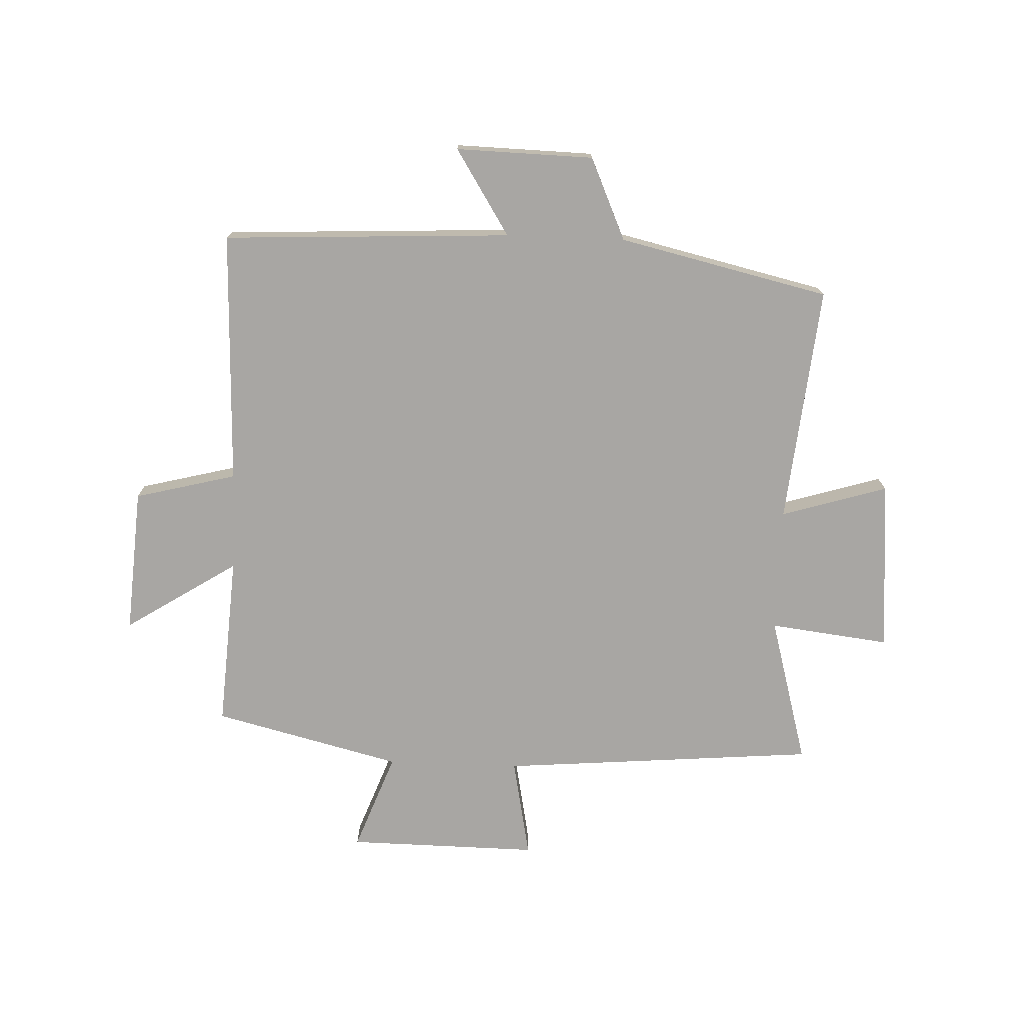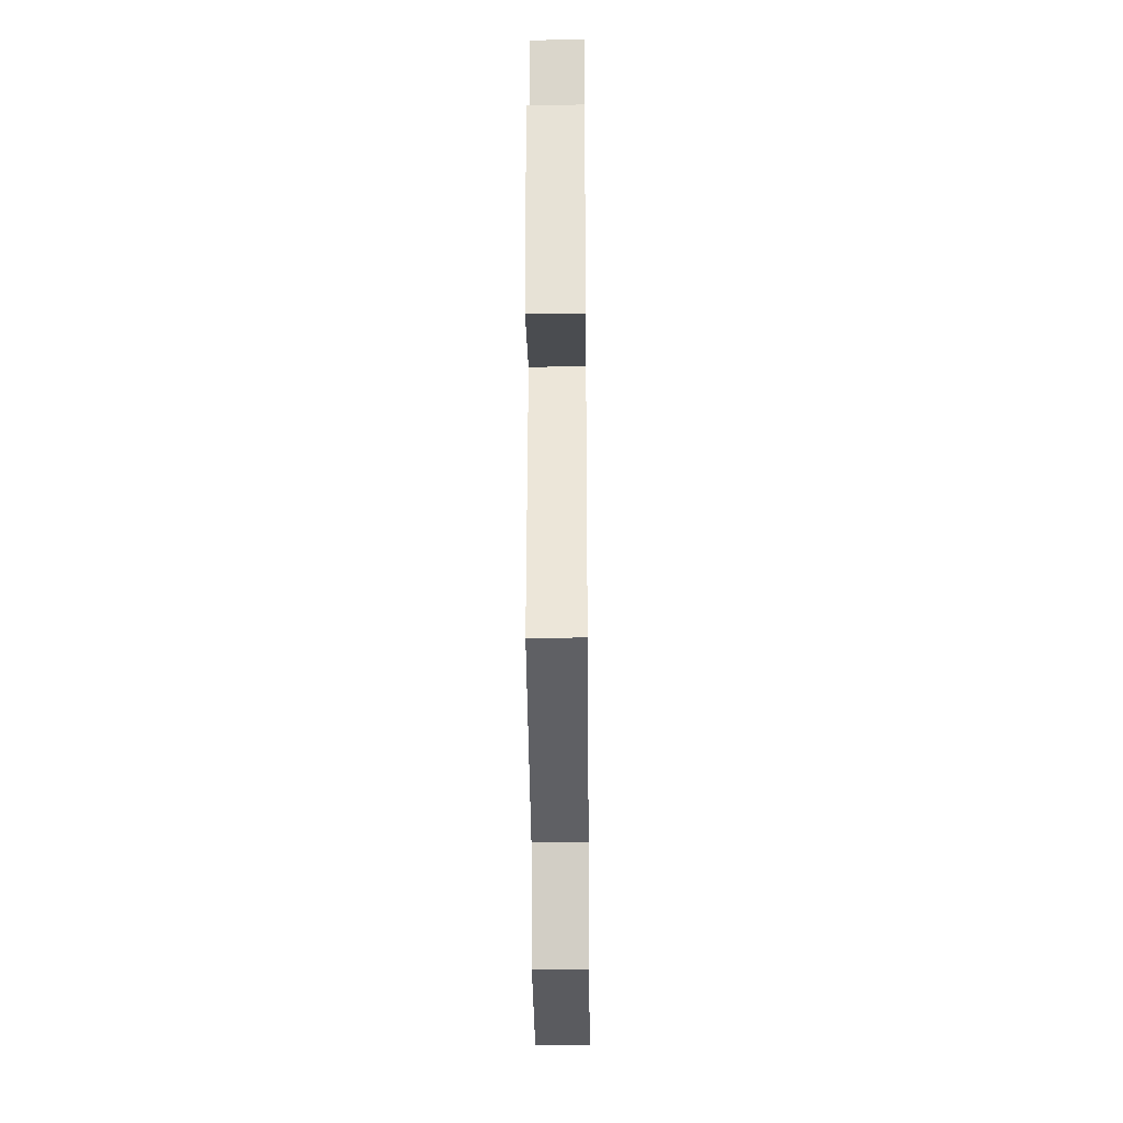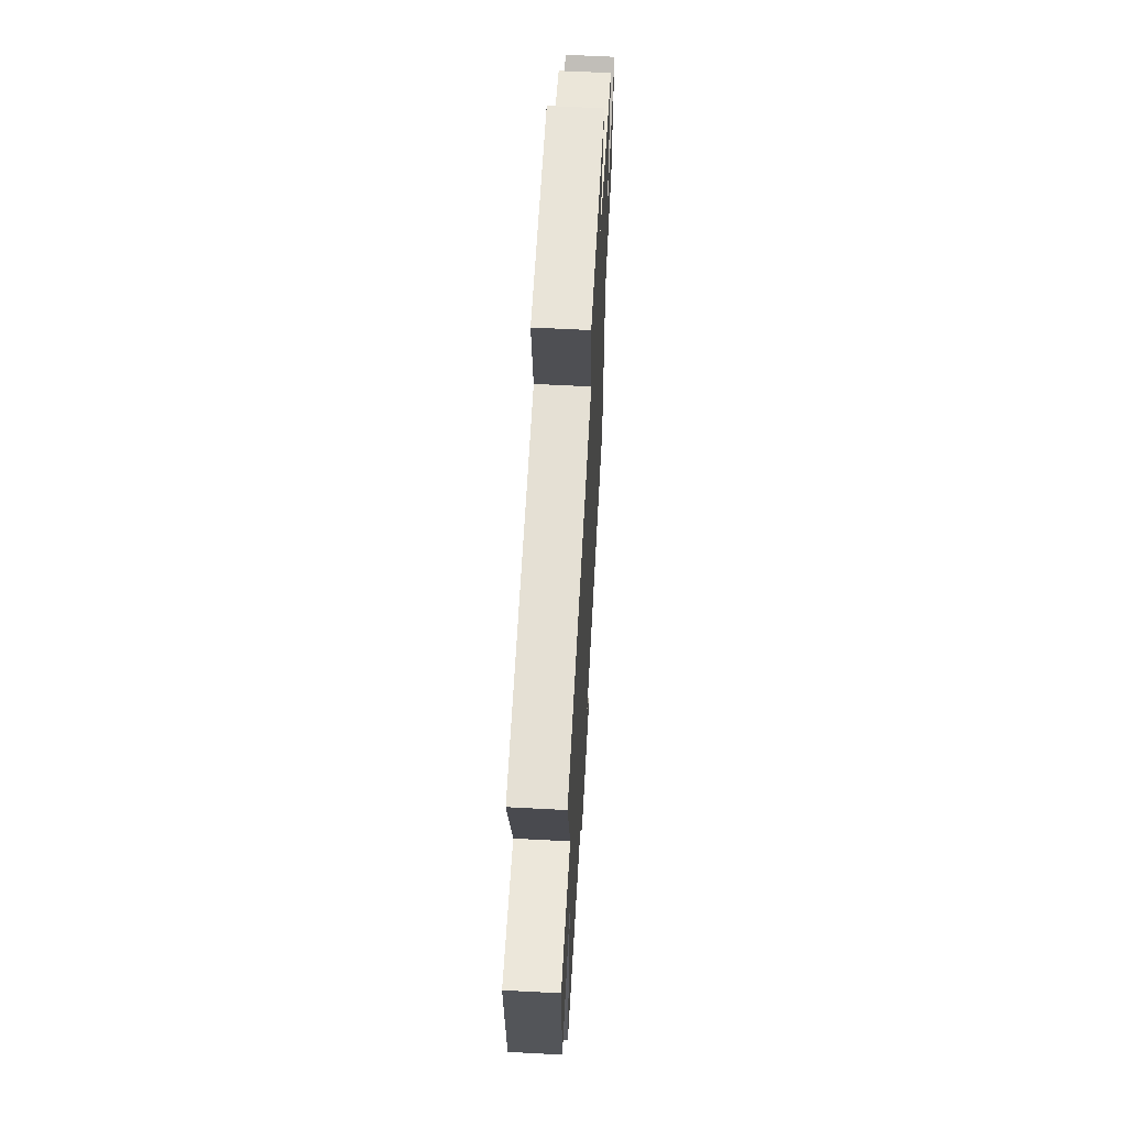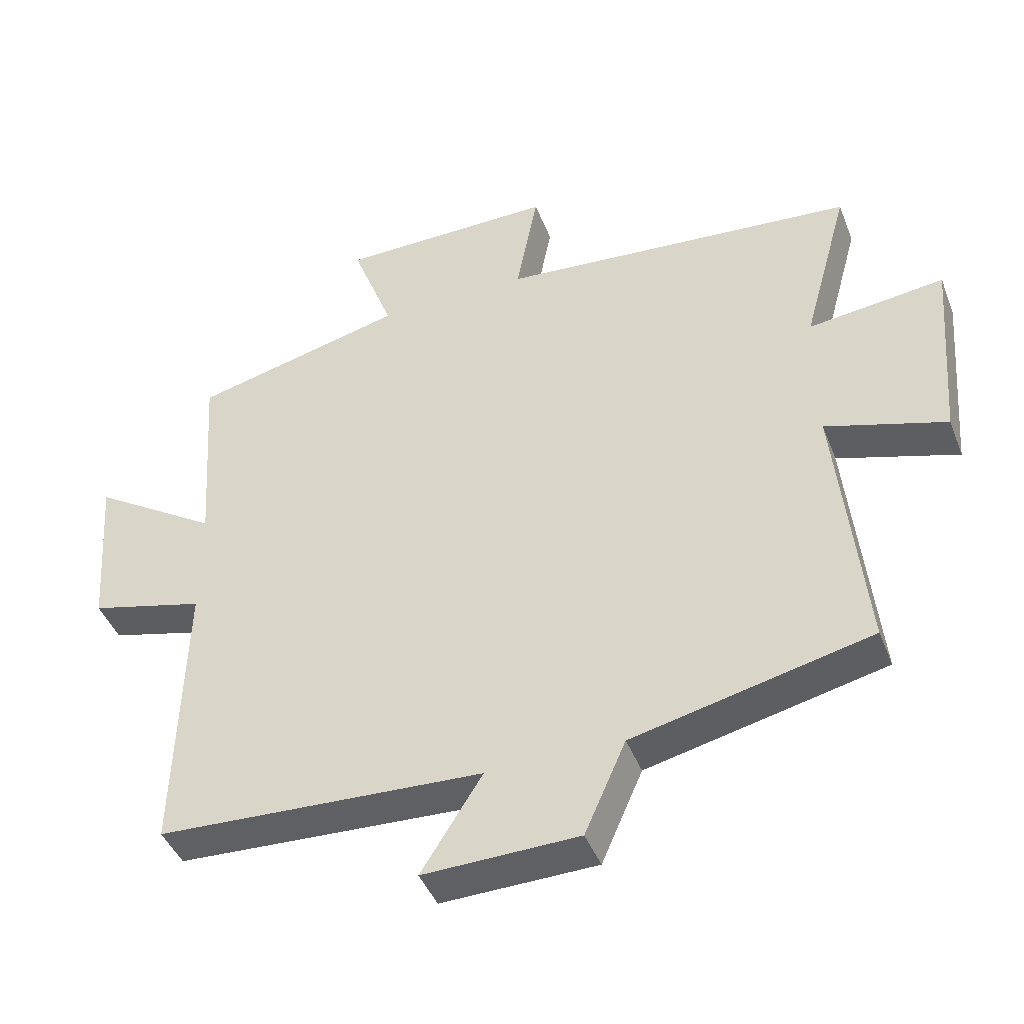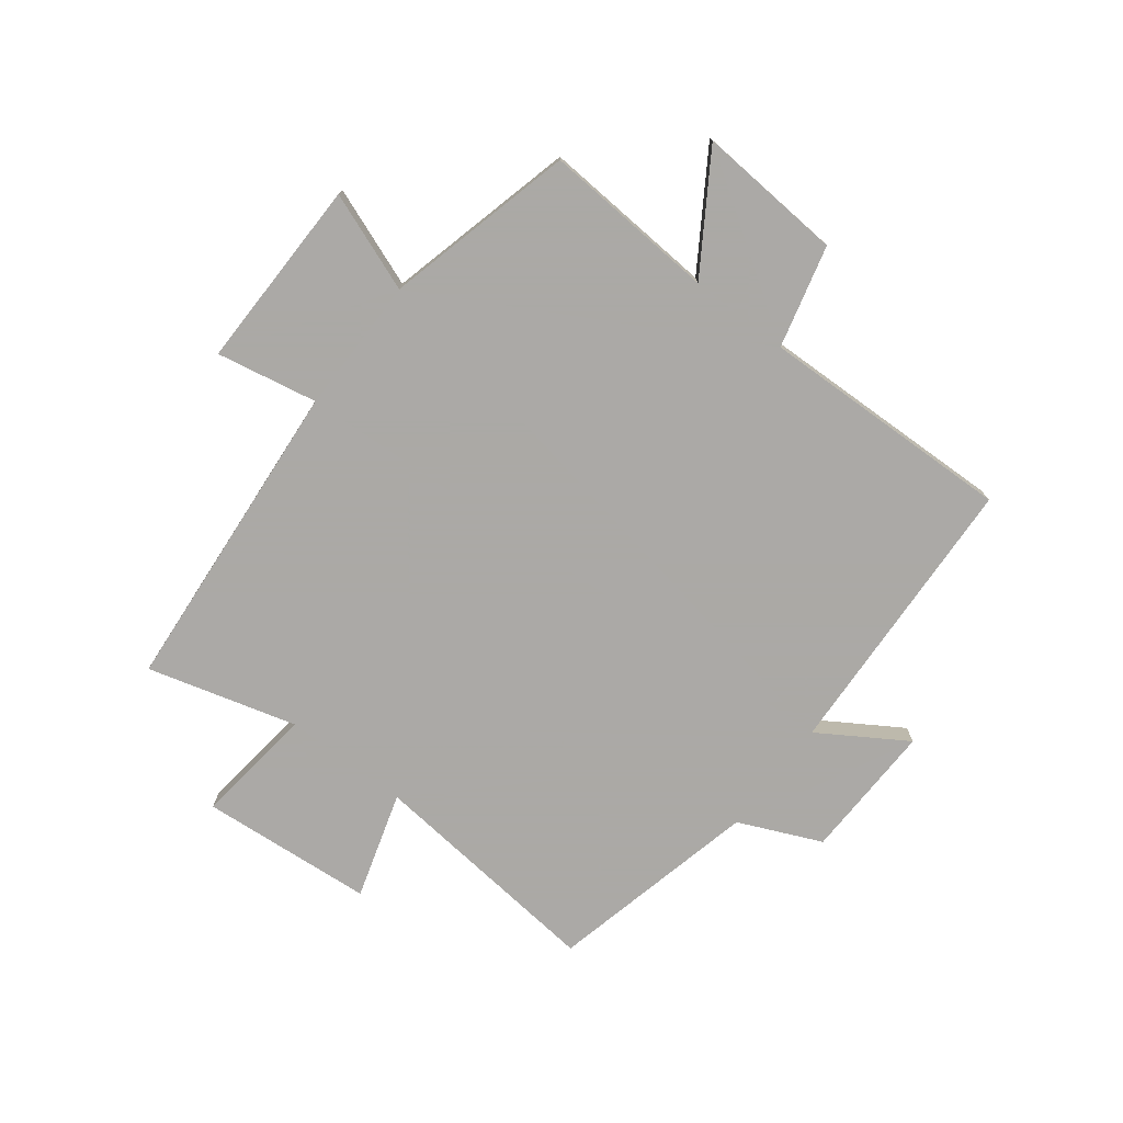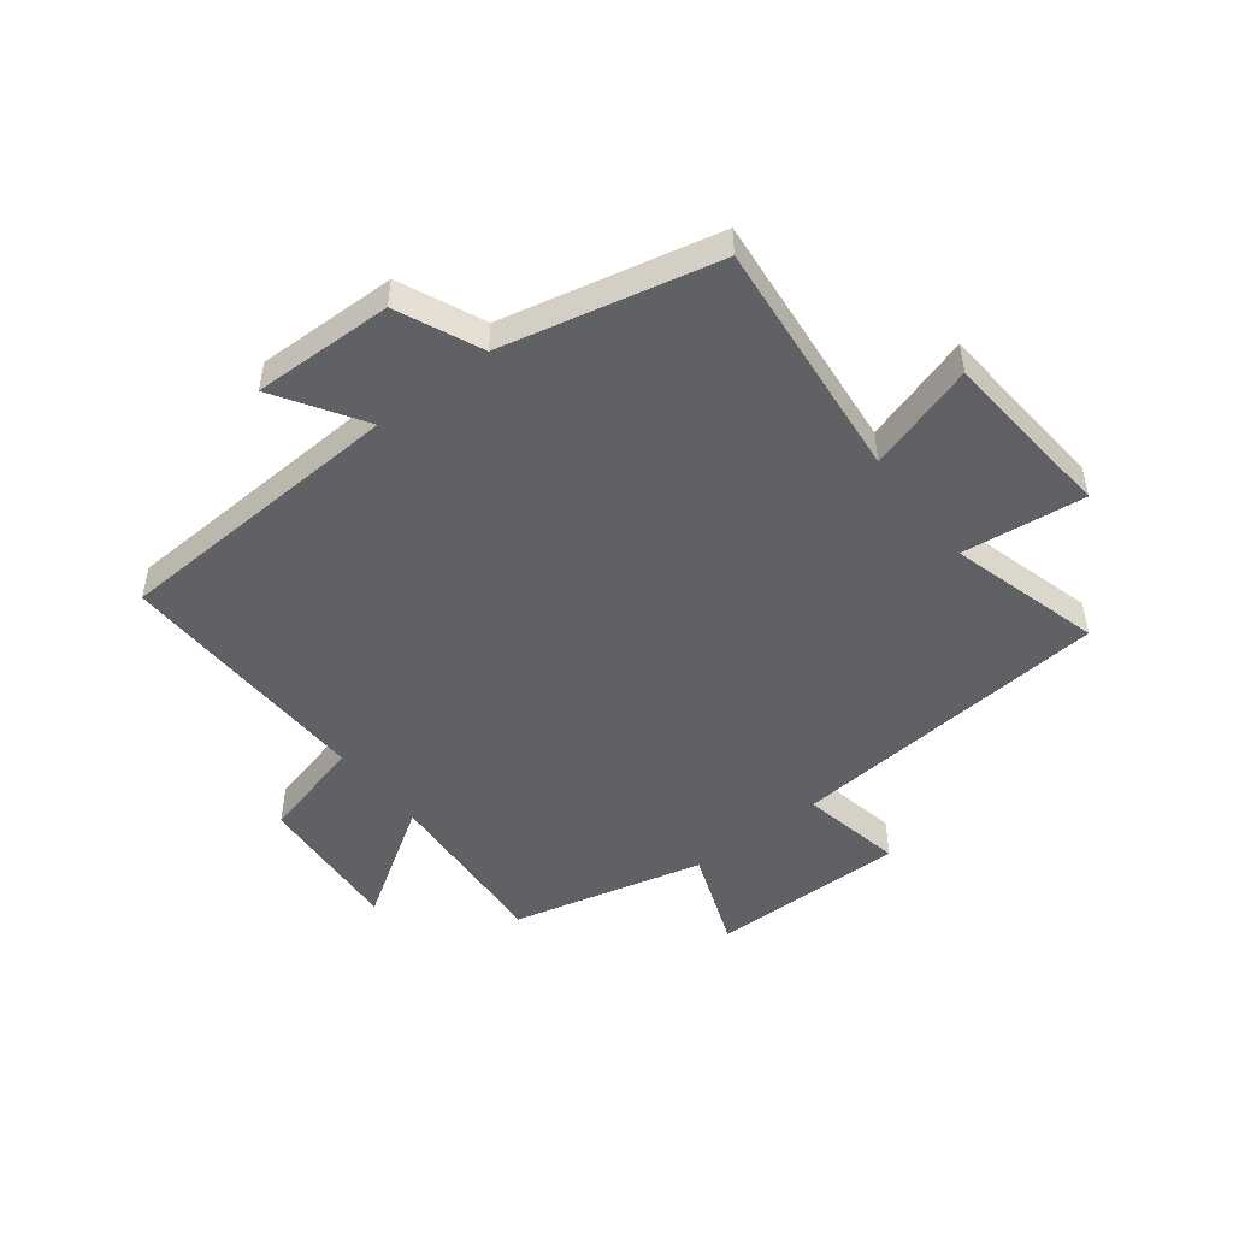
<metadata>
{"format":"obj","ext":"obj","renderer":"f3d","projection":"perspective","resolution":1024,"background":"white","views":[{"elev":-74.3,"azim":177.8,"up":"+Y"},{"elev":-31.6,"azim":-89.4,"up":"+Z"},{"elev":61.0,"azim":-86.9,"up":"+Z"},{"elev":-43.5,"azim":-159.5,"up":"+Z"},{"elev":-75.5,"azim":52.5,"up":"+Y"},{"elev":-49.2,"azim":-142.1,"up":"+Y"}]}
</metadata>
<code>
v 0.512 0.07 -0.477
v 0.021 0.07 -0.5
v 0.113 0.07 -0.646
v -0.121 0.07 -0.64
v -0.183 0.07 -0.5
v -0.541 0.07 -0.417
v -0.5 0.07 -0.012
v -0.681 0.07 -0.067
v -0.705 0.07 0.227
v -0.5 0.07 0.202
v -0.57 0.07 0.455
v -0.03 0.07 0.5
v -0.063 0.07 0.671
v 0.263 0.07 0.667
v 0.2 0.07 0.5
v 0.52 0.07 0.42
v 0.5 0.07 0.125
v 0.691 0.07 0.247
v 0.673 0.07 -0.001
v 0.5 0.07 -0.045
v 0.512 0 -0.477
v 0.021 0 -0.5
v 0.113 0 -0.646
v -0.121 0 -0.64
v -0.183 0 -0.5
v -0.541 0 -0.417
v -0.5 0 -0.012
v -0.681 0 -0.067
v -0.705 0 0.227
v -0.5 0 0.202
v -0.57 0 0.455
v -0.03 0 0.5
v -0.063 0 0.671
v 0.263 0 0.667
v 0.2 0 0.5
v 0.52 0 0.42
v 0.5 0 0.125
v 0.691 0 0.247
v 0.673 0 -0.001
v 0.5 0 -0.045
f 17 18 19 20
f 15 16 17
f 15 17 20
f 12 13 14 15
f 20 1 2
f 15 20 2
f 12 15 2
f 11 12 2
f 10 11 2
f 7 8 9 10
f 5 6 7
f 10 2 3
f 7 10 3
f 5 7 3
f 3 4 5
f 40 39 38 37
f 37 36 35
f 40 37 35
f 35 34 33 32
f 22 21 40
f 22 40 35
f 22 35 32
f 22 32 31
f 22 31 30
f 30 29 28 27
f 27 26 25
f 23 22 30
f 23 30 27
f 23 27 25
f 25 24 23
f 1 21 22 2
f 2 22 23 3
f 3 23 24 4
f 4 24 25 5
f 5 25 26 6
f 6 26 27 7
f 7 27 28 8
f 8 28 29 9
f 9 29 30 10
f 10 30 31 11
f 11 31 32 12
f 12 32 33 13
f 13 33 34 14
f 14 34 35 15
f 15 35 36 16
f 16 36 37 17
f 17 37 38 18
f 18 38 39 19
f 19 39 40 20
f 20 40 21 1

</code>
